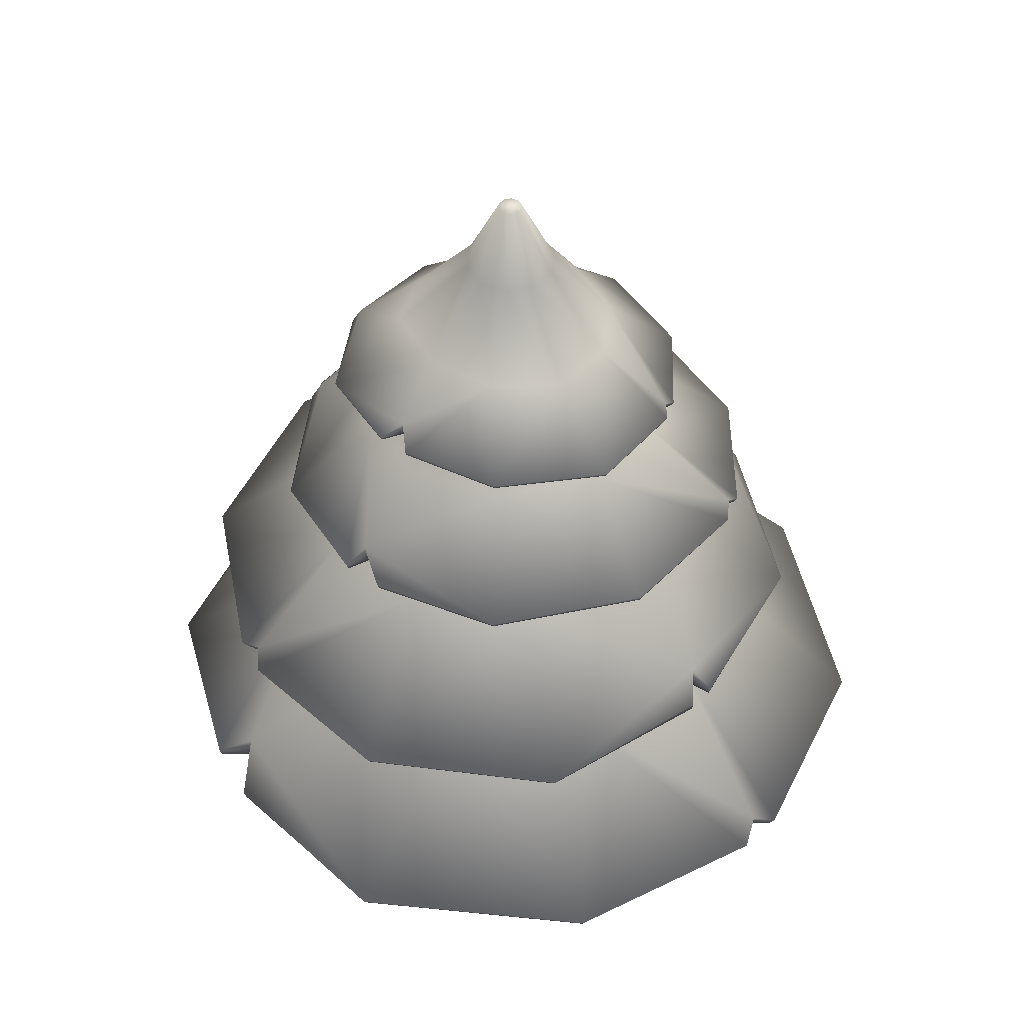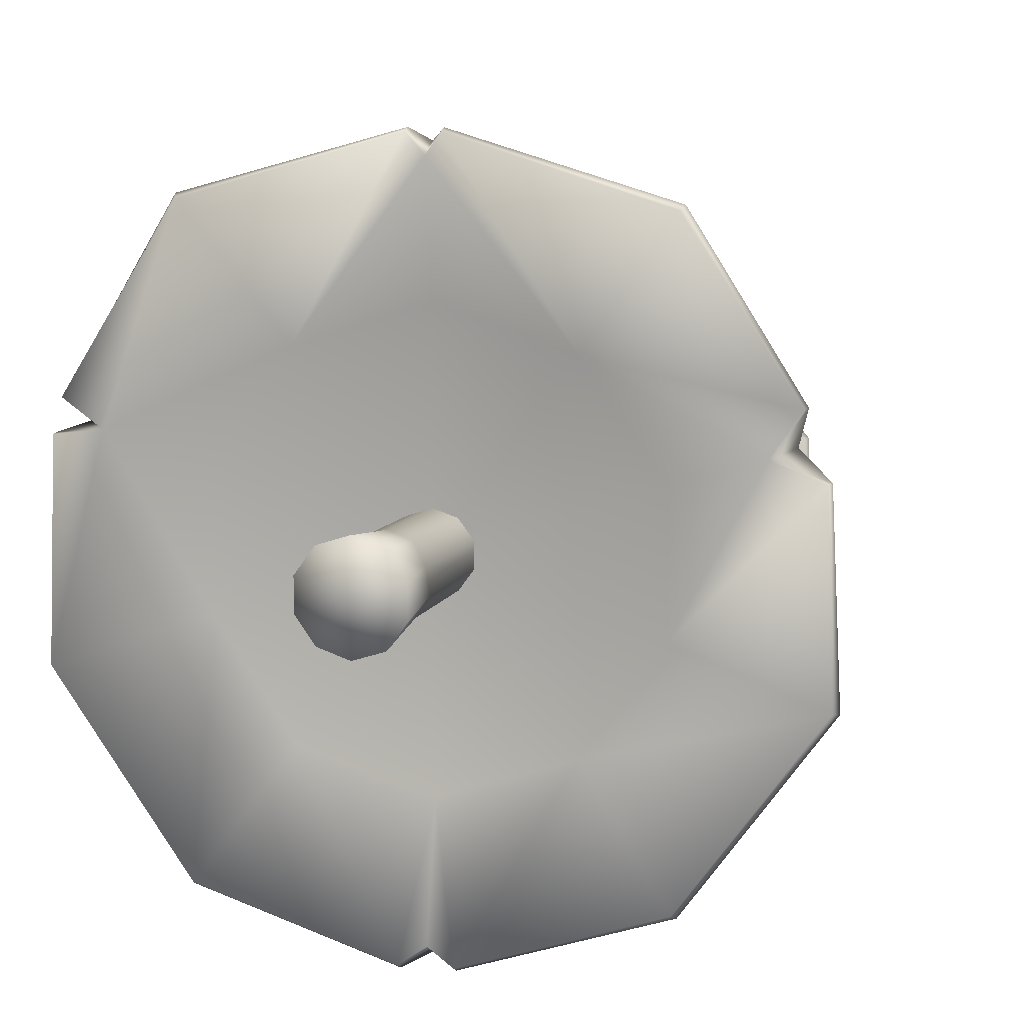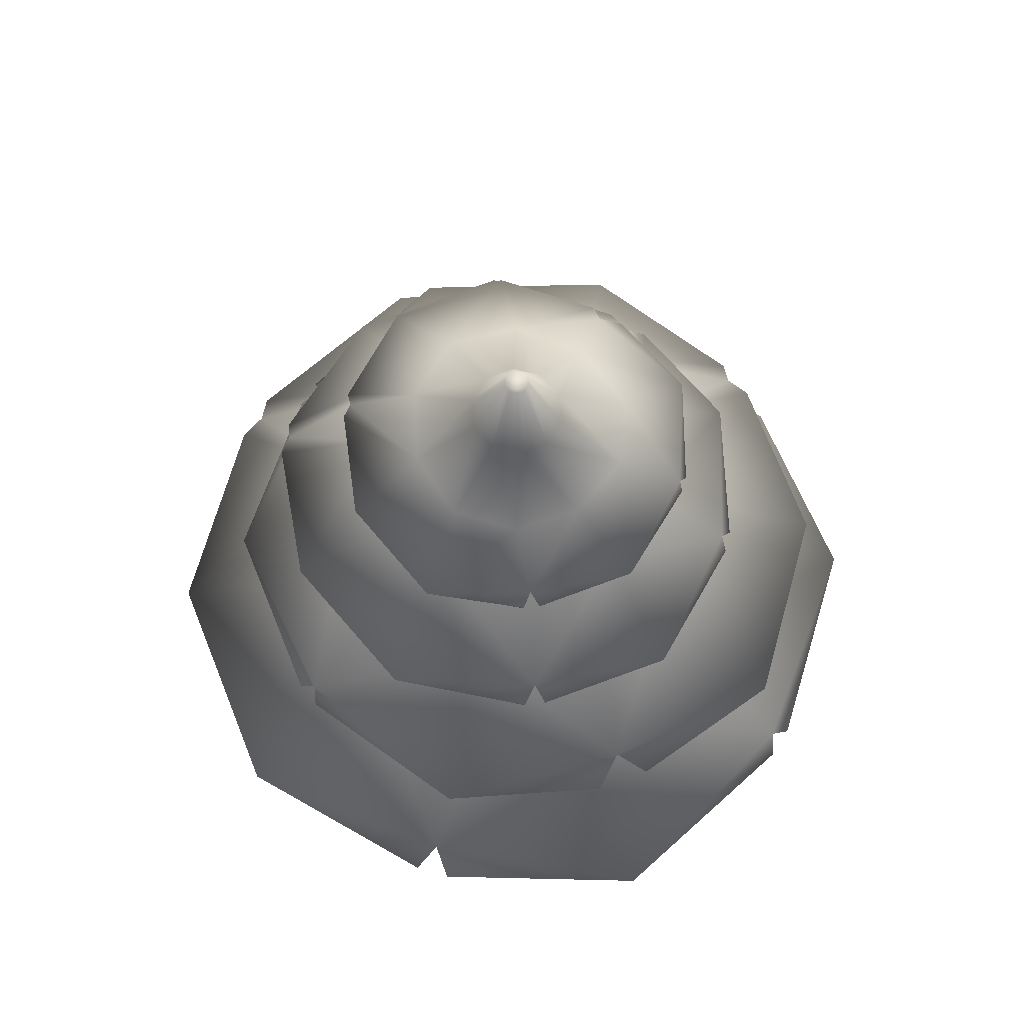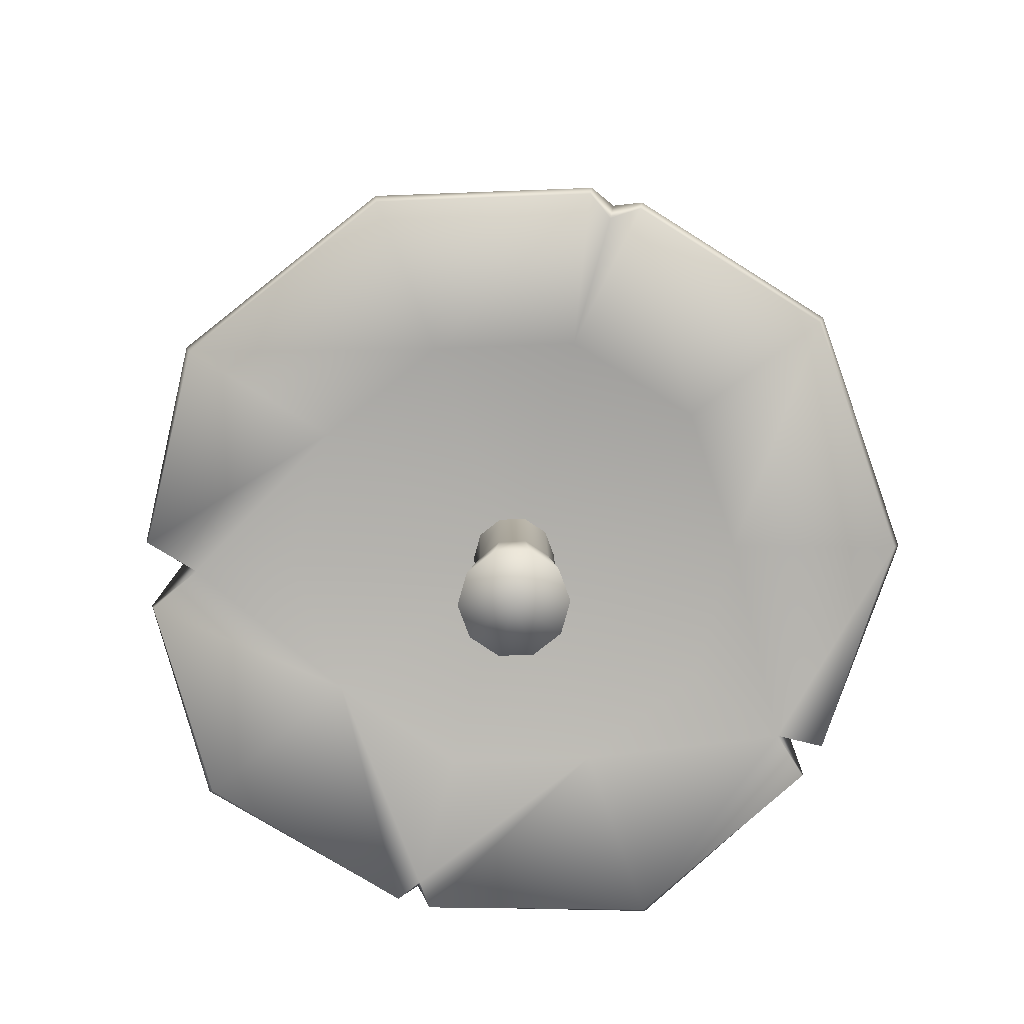
<metadata>
{"format":"obj","ext":"obj","renderer":"f3d","projection":"perspective","resolution":1024,"background":"white","views":[{"elev":49.9,"azim":132.4,"up":"+Y"},{"elev":9.8,"azim":17.1,"up":"+Z"},{"elev":72.1,"azim":-57.1,"up":"+Y"},{"elev":-79.2,"azim":164.3,"up":"+Y"}]}
</metadata>
<code>
v 3.177 0.001336 4e-06
v 3.177 0.4579 -0.2037
v 3.296 0.4554 -0.1648
v 3.362 0.4538 -0.06532
v 3.342 0.4536 0.05391
v 3.287 0.4569 0.1619
v 3.176 0.4595 0.2034
v 3.057 0.4609 0.1648
v 2.983 0.4615 0.06289
v 2.983 0.4612 -0.06318
v 3.057 0.46 -0.165
v 3.177 0.001387 -0.2585
v 3.329 0.000957 -0.209
v 3.423 0.000711 -0.07975
v 3.423 0.000806 0.07995
v 3.329 0.001166 0.2091
v 3.177 0.001569 0.2585
v 3.025 0.001873 0.2091
v 2.931 0.002052 0.07985
v 2.931 0.00205 -0.08
v 3.025 0.001803 -0.2093
v 3.295 1.067 -0.1598
v 3.178 1.08 -0.1991
v 3.368 1.059 -0.05949
v 3.367 1.066 0.06304
v 3.294 1.079 0.1617
v 3.177 1.088 0.1992
v 3.06 1.092 0.1609
v 2.988 1.094 0.06109
v 2.988 1.093 -0.06232
v 3.06 1.089 -0.1619
v 3.184 1.031 0.000578
v 3.829 1.067 -0.8944
v 3.181 1.046 -1.108
v 4.231 1.065 -0.3397
v 4.23 1.064 0.3405
v 3.832 1.057 0.8905
v 3.182 1.051 1.102
v 2.529 1.029 0.8991
v 2.133 1.026 0.3449
v 2.135 1.032 -0.3484
v 2.529 1.031 -0.9234
v 3.558 2.015 -0.7404
v 3.078 2.011 -0.8348
v 3.896 2.016 -0.3331
v 3.935 2.001 0.1728
v 3.678 2.01 0.6041
v 3.221 2.001 0.8042
v 2.742 1.986 0.695
v 2.421 1.984 0.3192
v 2.379 1.994 -0.1825
v 2.631 2.003 -0.6183
v 3.705 1.647 -0.9983
v 4.179 1.646 -0.4929
v 2.08 1.615 -0.2193
v 2.408 1.619 -0.8438
v 3.294 1.628 1.108
v 2.624 1.605 0.9799
v 4.255 1.626 0.2009
v 3.031 1.633 -1.122
v 2.161 1.602 0.4736
v 3.92 1.639 0.8107
v 4.305 0.9804 -1.543
v 4.291 0.9312 -1.521
v 5.002 0.9825 -0.5819
v 4.979 0.9331 -0.5735
v 4.331 0.9037 1.549
v 4.316 0.8568 1.528
v 2.047 0.8971 1.562
v 2.064 0.8487 1.541
v 1.374 0.9085 -0.593
v 1.4 0.8604 -0.5848
v 2.06 0.9126 -1.568
v 2.077 0.8643 -1.546
v 3.105 0.9459 1.855
v 3.266 0.9485 1.855
v 3.183 1.043 1.795
v 3.267 0.8999 1.84
v 3.106 0.8974 1.84
v 3.186 0.927 1.735
v 4.848 0.969 0.716
v 4.954 0.9692 0.4053
v 4.767 1.171 0.5172
v 4.941 0.9211 0.4008
v 4.835 0.9207 0.7117
v 4.679 0.977 0.4882
v 3.064 0.8482 -1.838
v 3.313 0.8827 -1.839
v 3.188 0.8897 -1.752
v 3.312 0.9312 -1.865
v 3.063 0.8964 -1.864
v 3.185 0.998 -1.808
v 1.437 0.9015 0.4813
v 1.487 0.8967 0.6517
v 1.572 1.092 0.5298
v 1.496 0.8485 0.649
v 1.446 0.8532 0.4786
v 1.663 0.9121 0.5012
v 3.219 1.939 0.07683
v 3.73 1.935 0.8179
v 4.066 1.892 0.3613
v 3.192 1.931 0.9908
v 2.673 1.931 0.8082
v 2.358 1.938 0.347
v 2.369 1.945 -0.2201
v 2.702 1.942 -0.6773
v 3.226 1.933 -0.8678
v 3.762 1.924 -0.6838
v 4.086 1.915 -0.2032
v 3.452 3.043 0.4179
v 3.606 3.031 0.2402
v 3.215 3.047 0.4771
v 2.983 3.045 0.3946
v 2.84 3.04 0.1956
v 2.843 3.04 -0.05375
v 2.991 3.041 -0.2606
v 3.228 3.037 -0.3382
v 3.464 3.033 -0.2445
v 3.61 3.028 -0.01247
v 3.711 2.419 0.8409
v 3.165 2.417 0.9907
v 3.789 2.407 -0.6656
v 4.105 2.395 -0.1568
v 2.371 2.42 -0.2511
v 2.712 2.424 -0.7148
v 2.645 2.411 0.7945
v 4.068 2.382 0.4079
v 3.246 2.413 -0.8982
v 2.34 2.403 0.3322
v 4.109 1.855 1.361
v 4.097 1.814 1.343
v 3.176 1.849 1.651
v 3.177 1.809 1.63
v 1.728 1.854 0.5367
v 1.748 1.813 0.5309
v 2.325 1.847 -1.229
v 2.337 1.806 -1.214
v 4.17 1.831 -1.204
v 4.157 1.792 -1.186
v 4.722 1.828 -0.3907
v 4.701 1.788 -0.3836
v 1.81 1.859 -0.4887
v 1.767 1.86 -0.3624
v 1.834 1.939 -0.4092
v 1.778 1.82 -0.3585
v 1.821 1.819 -0.4849
v 1.88 1.843 -0.3933
v 2.221 1.83 1.188
v 2.433 1.843 1.349
v 2.395 2.004 1.181
v 2.44 1.803 1.34
v 2.228 1.79 1.179
v 2.442 1.844 1.118
v 4.67 1.759 0.4627
v 4.601 1.765 0.6592
v 4.566 1.769 0.5338
v 4.621 1.803 0.6654
v 4.69 1.797 0.4688
v 4.608 1.852 0.5462
v 3.318 1.841 -1.421
v 3.175 1.842 -1.421
v 3.239 1.999 -1.339
v 3.176 1.801 -1.413
v 3.318 1.801 -1.412
v 3.239 1.849 -1.258
v 3.161 2.725 0.02558
v 3.347 2.747 -0.666
v 2.911 2.754 -0.661
v 3.71 2.731 -0.3947
v 3.872 2.692 0.06686
v 3.736 2.701 0.4398
v 3.39 2.707 0.6767
v 2.964 2.704 0.6885
v 2.612 2.694 0.4637
v 2.471 2.712 0.05738
v 2.588 2.74 -0.3734
v 3.249 3.563 -0.2635
v 3.059 3.568 -0.2514
v 3.404 3.562 -0.1451
v 3.466 3.562 0.05292
v 3.414 3.558 0.2493
v 3.265 3.558 0.3555
v 3.077 3.559 0.3456
v 2.92 3.56 0.2355
v 2.855 3.562 0.0594
v 2.908 3.566 -0.1251
v 3.317 3.101 -0.6835
v 3.695 3.09 -0.4279
v 2.461 3.073 0.109
v 2.558 3.097 -0.326
v 3.431 3.073 0.6877
v 3.002 3.072 0.7139
v 3.879 3.058 0.04932
v 2.878 3.111 -0.638
v 2.633 3.066 0.5015
v 3.767 3.065 0.4398
v 3.489 2.695 -1.156
v 3.483 2.664 -1.145
v 4.107 2.678 -0.7137
v 4.094 2.647 -0.7062
v 4.14 2.624 0.701
v 4.126 2.592 0.6902
v 2.819 2.62 1.166
v 2.823 2.589 1.15
v 1.973 2.648 0.06567
v 1.99 2.617 0.06438
v 2.181 2.686 -0.6613
v 2.194 2.655 -0.653
v 3.495 2.629 1.129
v 3.59 2.63 1.095
v 3.531 2.692 1.079
v 3.587 2.599 1.086
v 3.492 2.598 1.119
v 3.518 2.619 1.042
v 4.299 2.624 0.1275
v 4.293 2.64 -0.08751
v 4.225 2.751 0.06215
v 4.283 2.609 -0.09111
v 4.289 2.593 0.1232
v 4.159 2.632 0.04464
v 2.667 2.678 -1.093
v 2.812 2.679 -1.15
v 2.752 2.695 -1.076
v 2.806 2.711 -1.165
v 2.66 2.709 -1.109
v 2.738 2.764 -1.109
v 2.231 2.612 0.692
v 2.298 2.614 0.7728
v 2.322 2.731 0.6946
v 2.303 2.584 0.7684
v 2.236 2.582 0.6873
v 2.369 2.618 0.6558
v 3.178 3.38 0.03407
v 3.326 3.383 -0.5068
v 3.005 3.382 -0.4748
v 3.584 3.398 -0.2957
v 3.684 3.404 0.04229
v 3.598 3.39 0.3687
v 3.35 3.375 0.5354
v 3.038 3.359 0.5174
v 2.779 3.345 0.3412
v 2.667 3.343 0.05398
v 2.756 3.362 -0.254
v 3.152 4.355 -0.000946
v 3.117 4.356 -0.000139
v 3.181 4.355 0.01905
v 3.192 4.355 0.05222
v 3.182 4.355 0.08585
v 3.155 4.356 0.1071
v 3.12 4.357 0.1078
v 3.091 4.357 0.08786
v 3.079 4.357 0.05475
v 3.089 4.356 0.02114
v 3.122 4.355 0.06141
v 3.355 3.654 -0.4726
v 3.593 3.67 -0.2441
v 2.65 3.611 0.01452
v 2.768 3.63 -0.285
v 3.291 3.638 0.5555
v 2.978 3.622 0.5118
v 3.667 3.673 0.09176
v 3.035 3.649 -0.4783
v 2.735 3.611 0.3122
v 3.557 3.653 0.4176
v 3.43 3.36 -0.8558
v 3.428 3.337 -0.8451
v 3.874 3.379 -0.5149
v 3.866 3.356 -0.5078
v 3.897 3.355 0.5559
v 3.889 3.332 0.5491
v 2.937 3.295 0.8554
v 2.942 3.273 0.8436
v 2.31 3.271 0.06502
v 2.323 3.249 0.06434
v 2.462 3.309 -0.4617
v 2.473 3.287 -0.456
v 3.428 3.325 0.8466
v 3.497 3.329 0.8269
v 3.452 3.37 0.8164
v 3.496 3.307 0.8195
v 3.427 3.303 0.8393
v 3.446 3.318 0.789
v 4.007 3.369 0.1219
v 4.002 3.376 -0.03875
v 3.935 3.467 0.03834
v 3.997 3.352 -0.03681
v 4.003 3.345 0.1243
v 3.9 3.372 0.04466
v 2.841 3.322 -0.7716
v 2.947 3.327 -0.8193
v 2.907 3.334 -0.7594
v 2.943 3.349 -0.829
v 2.836 3.344 -0.7813
v 2.896 3.383 -0.7802
v 2.507 3.27 0.5043
v 2.556 3.273 0.565
v 2.569 3.364 0.5024
v 2.56 3.25 0.5626
v 2.512 3.248 0.5021
v 2.607 3.283 0.4763
v 3.191 3.989 -0.1529
v 3.057 3.992 -0.1486
v 3.301 3.989 -0.07463
v 3.345 3.99 0.05596
v 3.307 3.992 0.1871
v 3.201 3.996 0.2675
v 3.067 3.998 0.2683
v 2.957 3.999 0.191
v 2.912 3.997 0.06427
v 2.95 3.995 -0.0652
f 32 34 33
f 32 33 35
f 32 35 36
f 32 36 37
f 32 37 38
f 32 38 39
f 32 39 40
f 32 40 41
f 32 41 42
f 32 42 34
f 54 43 45
f 56 51 52
f 58 48 49
f 59 45 46
f 60 52 44
f 61 49 50
f 62 46 47
f 53 44 43
f 55 50 51
f 57 47 48
f 41 74 42
f 33 66 35
f 79 39 80
f 85 37 86
f 72 98 97
f 92 60 53
f 73 56 60
f 63 54 65
f 35 84 86
f 66 82 84
f 37 78 80
f 68 76 78
f 70 96 98
f 70 94 96
f 71 56 73
f 74 91 87
f 66 63 65
f 65 54 59
f 83 59 62
f 67 62 57
f 77 57 58
f 69 58 61
f 95 61 55
f 74 71 73
f 42 74 87
f 64 90 63
f 75 80 77
f 76 80 78
f 70 75 69
f 81 86 83
f 82 86 84
f 68 81 67
f 89 90 88
f 89 91 92
f 34 89 88
f 93 98 95
f 94 98 96
f 72 93 71
f 99 101 100
f 99 100 102
f 99 102 103
f 99 103 104
f 99 104 105
f 99 105 106
f 99 106 107
f 99 107 108
f 99 108 109
f 99 109 101
f 120 112 121
f 122 119 123
f 124 116 125
f 121 113 126
f 123 111 127
f 125 117 128
f 126 114 129
f 127 110 120
f 128 118 122
f 129 115 124
f 108 141 109
f 102 131 133
f 146 106 147
f 152 104 153
f 139 165 164
f 157 127 120
f 158 140 123
f 132 120 121
f 102 151 153
f 133 149 151
f 104 145 147
f 135 143 145
f 137 163 165
f 137 161 163
f 140 122 123
f 141 158 154
f 133 130 132
f 121 150 132
f 150 126 129
f 129 144 134
f 144 124 125
f 125 162 136
f 162 128 122
f 139 140 141
f 109 141 154
f 155 130 131
f 142 147 144
f 143 147 145
f 137 142 136
f 148 153 150
f 149 153 151
f 135 148 134
f 156 157 155
f 156 158 159
f 101 156 155
f 160 165 162
f 161 165 163
f 139 160 138
f 166 168 167
f 166 167 169
f 166 169 170
f 166 170 171
f 166 171 172
f 166 172 173
f 166 173 174
f 166 174 175
f 166 175 176
f 166 176 168
f 188 177 179
f 190 185 186
f 192 182 183
f 193 179 180
f 194 186 178
f 195 183 184
f 196 180 181
f 187 178 177
f 189 184 185
f 191 181 182
f 175 208 176
f 167 200 169
f 213 173 214
f 219 171 220
f 206 232 231
f 226 194 187
f 207 190 194
f 197 188 199
f 169 218 220
f 200 216 218
f 171 212 214
f 202 210 212
f 204 230 232
f 204 228 230
f 205 190 207
f 208 225 221
f 198 199 200
f 188 217 199
f 217 193 196
f 201 196 191
f 211 191 192
f 192 229 203
f 229 195 189
f 206 207 208
f 176 208 221
f 222 197 198
f 209 214 211
f 210 214 212
f 204 209 203
f 215 220 217
f 216 220 218
f 202 215 201
f 223 224 222
f 223 225 226
f 168 223 222
f 227 232 229
f 228 232 230
f 206 227 205
f 233 235 234
f 233 234 236
f 233 236 237
f 233 237 238
f 233 238 239
f 233 239 240
f 233 240 241
f 233 241 242
f 233 242 243
f 233 243 235
f 254 244 245
f 254 246 244
f 254 247 246
f 254 248 247
f 254 249 248
f 254 250 249
f 254 251 250
f 254 252 251
f 254 253 252
f 254 245 253
f 255 303 256
f 257 310 258
f 259 307 260
f 256 304 261
f 258 302 262
f 260 308 263
f 261 305 264
f 262 301 255
f 263 309 257
f 259 305 306
f 242 276 243
f 234 268 236
f 281 240 282
f 287 238 288
f 274 300 299
f 292 294 262
f 293 275 258
f 267 255 256
f 236 286 288
f 268 284 286
f 238 280 282
f 270 278 280
f 272 298 300
f 272 296 298
f 275 257 258
f 289 275 293
f 266 267 268
f 284 267 256
f 261 269 285
f 264 279 269
f 259 271 279
f 260 297 271
f 263 273 297
f 274 275 276
f 243 276 289
f 290 265 266
f 277 282 279
f 278 282 280
f 272 277 271
f 283 288 285
f 284 288 286
f 270 283 269
f 291 292 290
f 291 293 294
f 235 291 290
f 295 300 297
f 296 300 298
f 274 295 273
f 244 302 245
f 246 301 244
f 247 303 246
f 247 305 304
f 248 306 305
f 249 307 306
f 250 308 307
f 252 308 251
f 253 309 252
f 253 302 310
f 54 53 43
f 56 55 51
f 58 57 48
f 59 54 45
f 60 56 52
f 61 58 49
f 62 59 46
f 53 60 44
f 55 61 50
f 57 62 47
f 41 72 74
f 33 64 66
f 70 39 79
f 39 38 80
f 68 37 85
f 37 36 86
f 72 41 98
f 41 40 98
f 53 63 90
f 90 92 53
f 60 92 91
f 91 73 60
f 63 53 54
f 86 36 35
f 35 66 84
f 66 65 82
f 80 38 37
f 37 68 78
f 68 67 76
f 98 40 39
f 39 70 98
f 70 69 94
f 71 55 56
f 74 73 91
f 66 64 63
f 59 83 65
f 83 82 65
f 62 67 81
f 81 83 62
f 57 77 67
f 77 76 67
f 58 69 77
f 69 75 77
f 61 95 69
f 95 94 69
f 55 71 95
f 71 93 95
f 74 72 71
f 89 34 87
f 34 42 87
f 64 88 90
f 75 79 80
f 76 77 80
f 70 79 75
f 81 85 86
f 82 83 86
f 68 85 81
f 89 92 90
f 89 87 91
f 64 33 88
f 33 34 88
f 93 97 98
f 94 95 98
f 72 97 93
f 120 110 112
f 122 118 119
f 124 115 116
f 121 112 113
f 123 119 111
f 125 116 117
f 126 113 114
f 127 111 110
f 128 117 118
f 129 114 115
f 108 139 141
f 102 100 131
f 137 106 146
f 106 105 147
f 135 104 152
f 104 103 153
f 139 108 165
f 108 107 165
f 120 130 157
f 157 159 127
f 127 159 123
f 159 158 123
f 132 130 120
f 153 103 102
f 102 133 151
f 133 132 149
f 147 105 104
f 104 135 145
f 135 134 143
f 165 107 106
f 106 137 165
f 137 136 161
f 140 138 122
f 141 140 158
f 133 131 130
f 126 150 121
f 150 149 132
f 129 134 150
f 134 148 150
f 124 144 129
f 144 143 134
f 125 136 144
f 136 142 144
f 128 162 125
f 162 161 136
f 122 138 162
f 138 160 162
f 139 138 140
f 156 101 154
f 101 109 154
f 155 157 130
f 142 146 147
f 143 144 147
f 137 146 142
f 148 152 153
f 149 150 153
f 135 152 148
f 156 159 157
f 156 154 158
f 131 100 155
f 100 101 155
f 160 164 165
f 161 162 165
f 139 164 160
f 188 187 177
f 190 189 185
f 192 191 182
f 193 188 179
f 194 190 186
f 195 192 183
f 196 193 180
f 187 194 178
f 189 195 184
f 191 196 181
f 175 206 208
f 167 198 200
f 204 173 213
f 173 172 214
f 202 171 219
f 171 170 220
f 206 175 232
f 175 174 232
f 187 197 224
f 224 226 187
f 194 226 225
f 225 207 194
f 197 187 188
f 220 170 169
f 169 200 218
f 200 199 216
f 214 172 171
f 171 202 212
f 202 201 210
f 232 174 173
f 173 204 232
f 204 203 228
f 205 189 190
f 208 207 225
f 198 197 199
f 193 217 188
f 217 216 199
f 196 201 215
f 215 217 196
f 191 211 201
f 211 210 201
f 192 203 211
f 203 209 211
f 195 229 192
f 229 228 203
f 189 205 229
f 205 227 229
f 206 205 207
f 223 168 221
f 168 176 221
f 222 224 197
f 209 213 214
f 210 211 214
f 204 213 209
f 215 219 220
f 216 217 220
f 202 219 215
f 223 226 224
f 223 221 225
f 198 167 222
f 167 168 222
f 227 231 232
f 228 229 232
f 206 231 227
f 255 301 303
f 257 309 310
f 259 306 307
f 256 303 304
f 258 310 302
f 260 307 308
f 261 304 305
f 262 302 301
f 263 308 309
f 259 264 305
f 242 274 276
f 234 266 268
f 272 240 281
f 240 239 282
f 270 238 287
f 238 237 288
f 274 242 300
f 242 241 300
f 255 265 262
f 265 292 262
f 262 294 258
f 294 293 258
f 267 265 255
f 288 237 236
f 236 268 286
f 268 267 284
f 282 239 238
f 238 270 280
f 270 269 278
f 300 241 240
f 240 272 300
f 272 271 296
f 275 273 257
f 289 276 275
f 266 265 267
f 261 285 256
f 285 284 256
f 264 269 261
f 269 283 285
f 259 279 264
f 279 278 269
f 260 271 259
f 271 277 279
f 263 297 260
f 297 296 271
f 257 273 263
f 273 295 297
f 274 273 275
f 291 235 289
f 235 243 289
f 290 292 265
f 277 281 282
f 278 279 282
f 272 281 277
f 283 287 288
f 284 285 288
f 270 287 283
f 291 294 292
f 291 289 293
f 266 234 290
f 234 235 290
f 295 299 300
f 296 297 300
f 274 299 295
f 244 301 302
f 246 303 301
f 247 304 303
f 247 248 305
f 248 249 306
f 249 250 307
f 250 251 308
f 252 309 308
f 253 310 309
f 253 245 302
f 23 3 2
f 22 4 3
f 24 5 4
f 25 6 5
f 26 7 6
f 27 8 7
f 28 9 8
f 29 10 9
f 30 11 10
f 11 23 2
f 21 2 12
f 20 11 21
f 9 20 19
f 8 19 18
f 17 8 18
f 6 17 16
f 5 16 15
f 4 15 14
f 13 4 14
f 2 13 12
f 1 12 13
f 1 13 14
f 1 14 15
f 1 15 16
f 1 16 17
f 1 17 18
f 1 18 19
f 1 19 20
f 1 20 21
f 1 21 12
f 23 22 3
f 22 24 4
f 24 25 5
f 25 26 6
f 26 27 7
f 27 28 8
f 28 29 9
f 29 30 10
f 30 31 11
f 11 31 23
f 21 11 2
f 20 10 11
f 9 10 20
f 8 9 19
f 17 7 8
f 6 7 17
f 5 6 16
f 4 5 15
f 13 3 4
f 2 3 13

</code>
